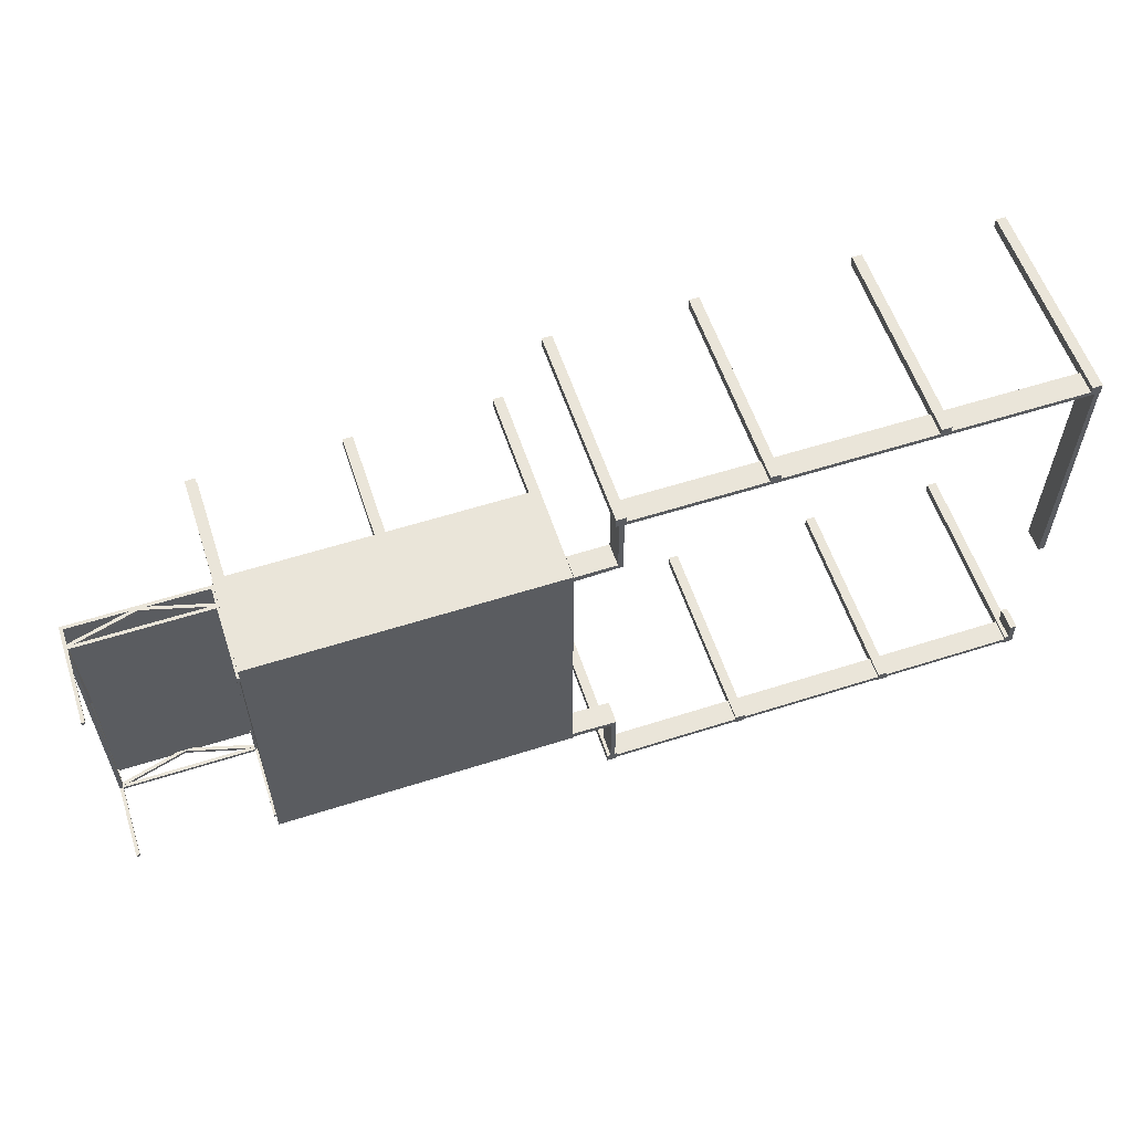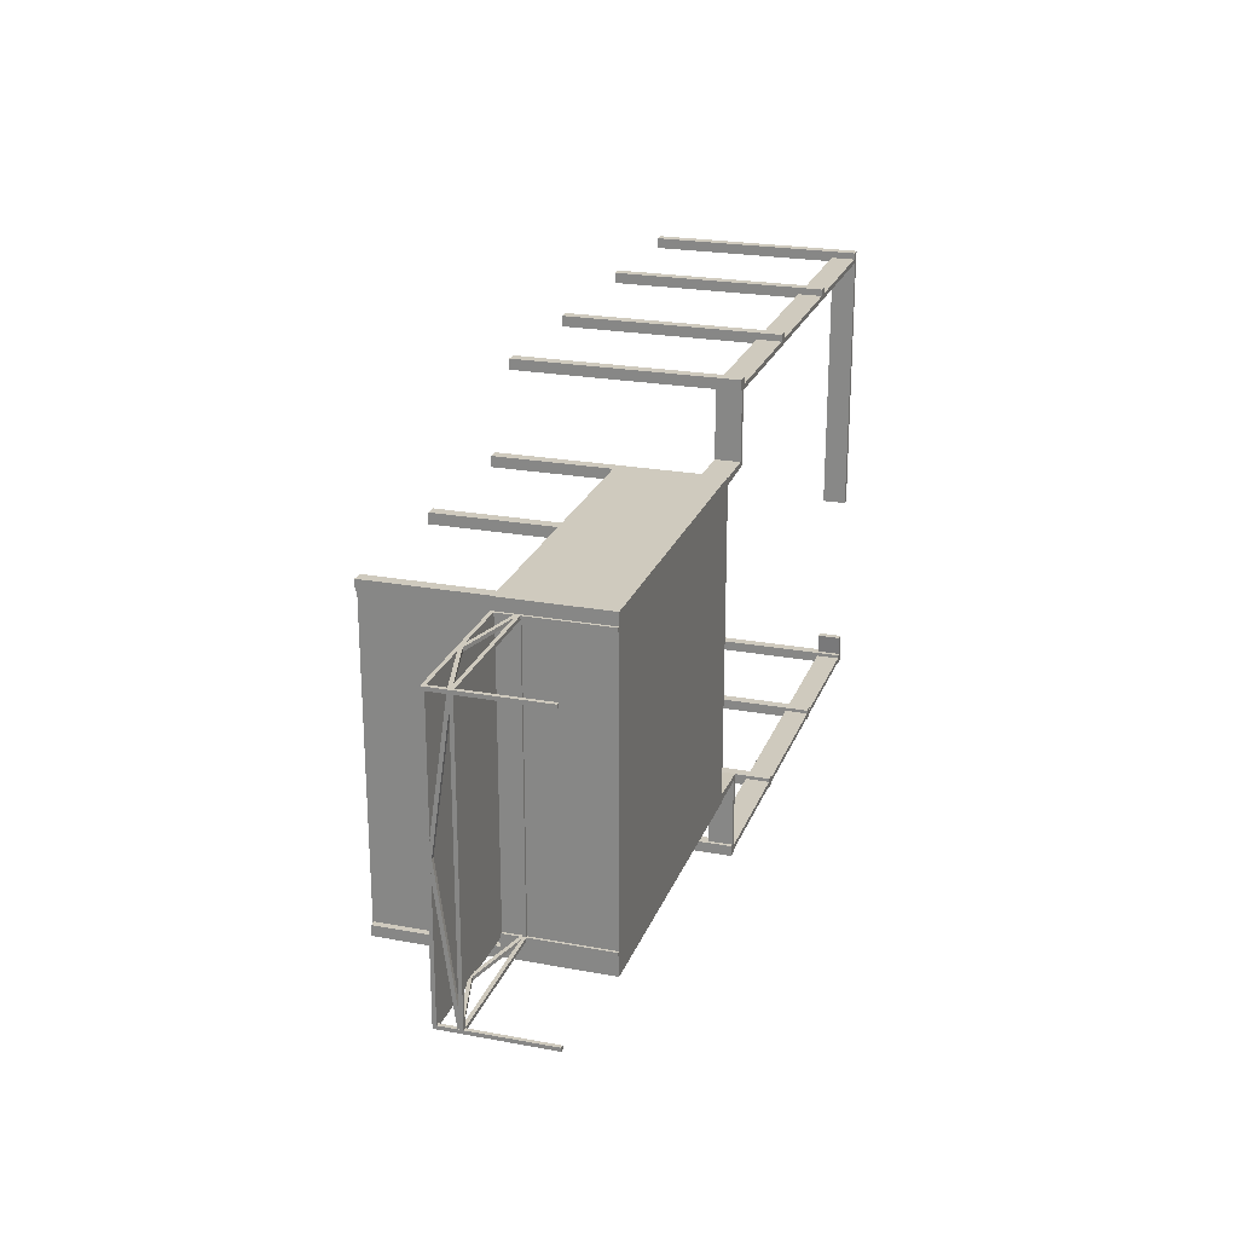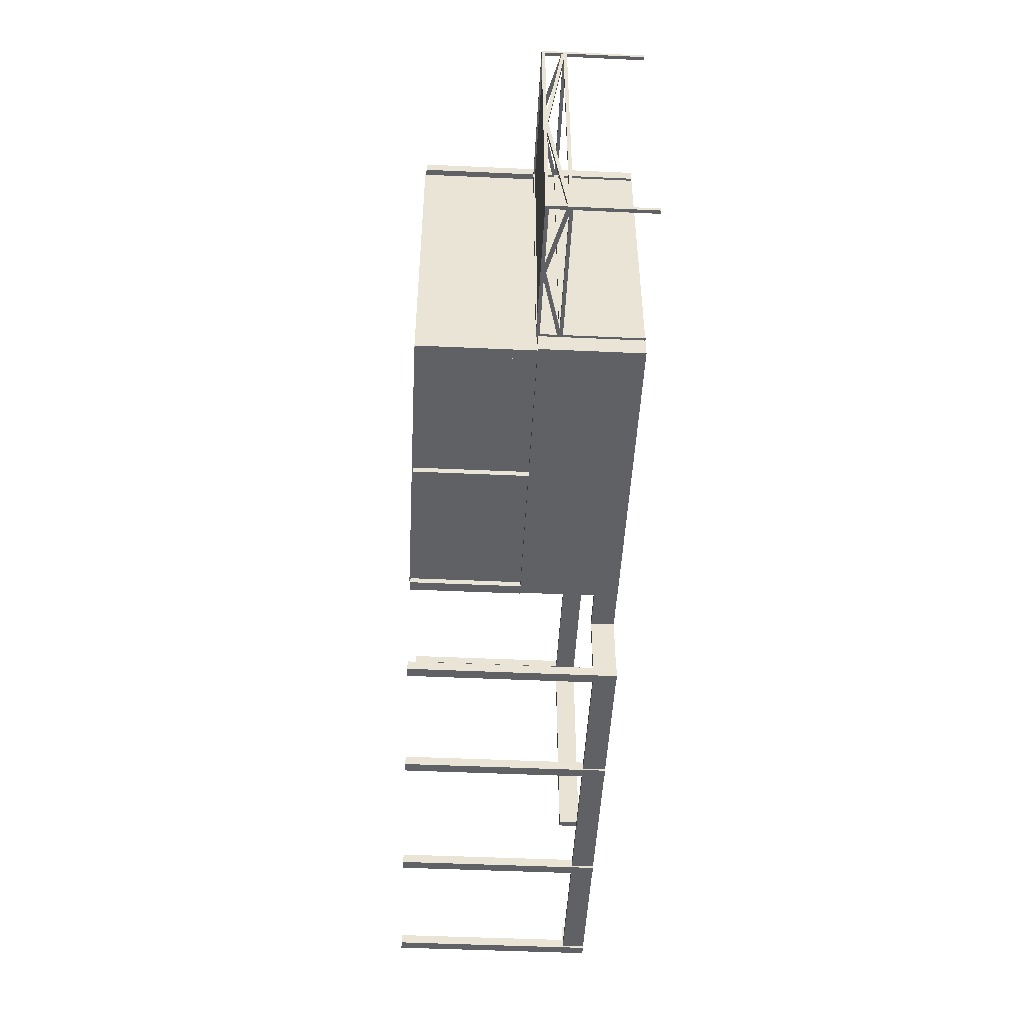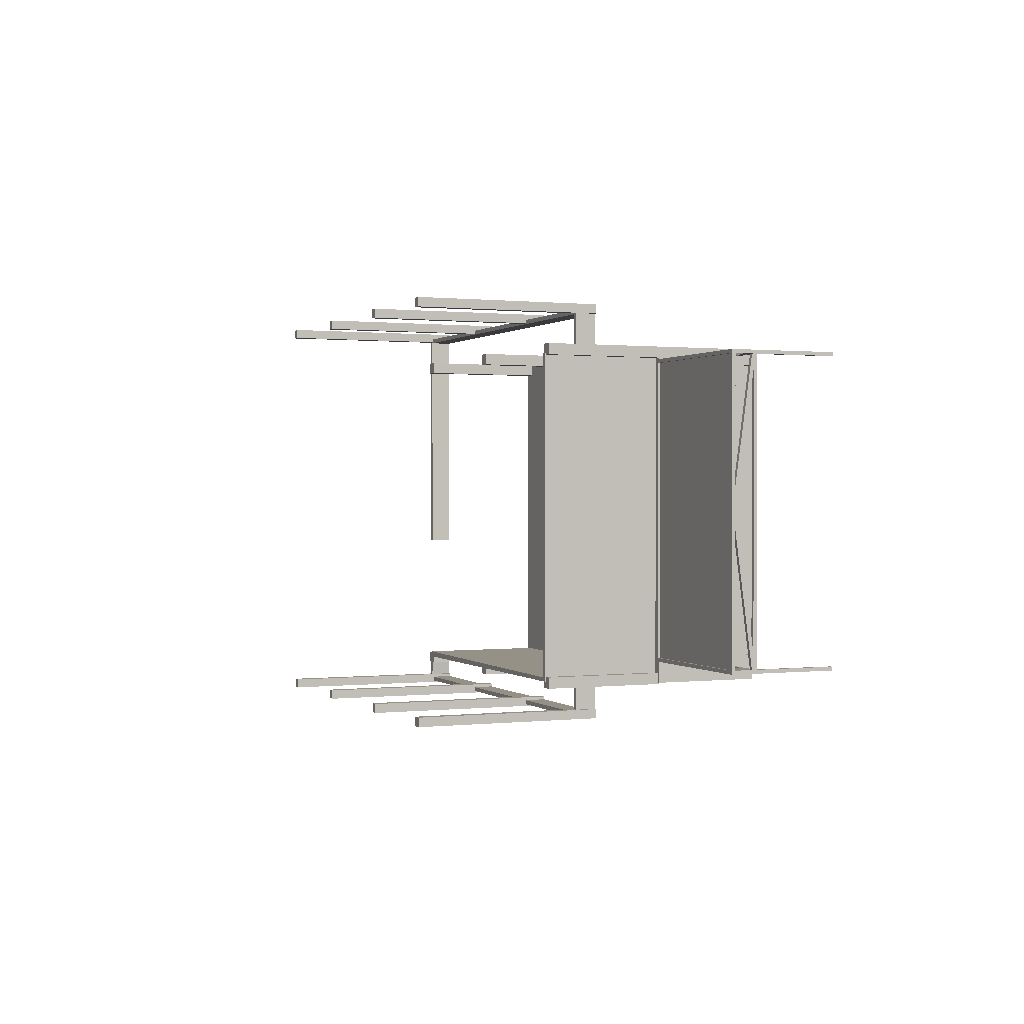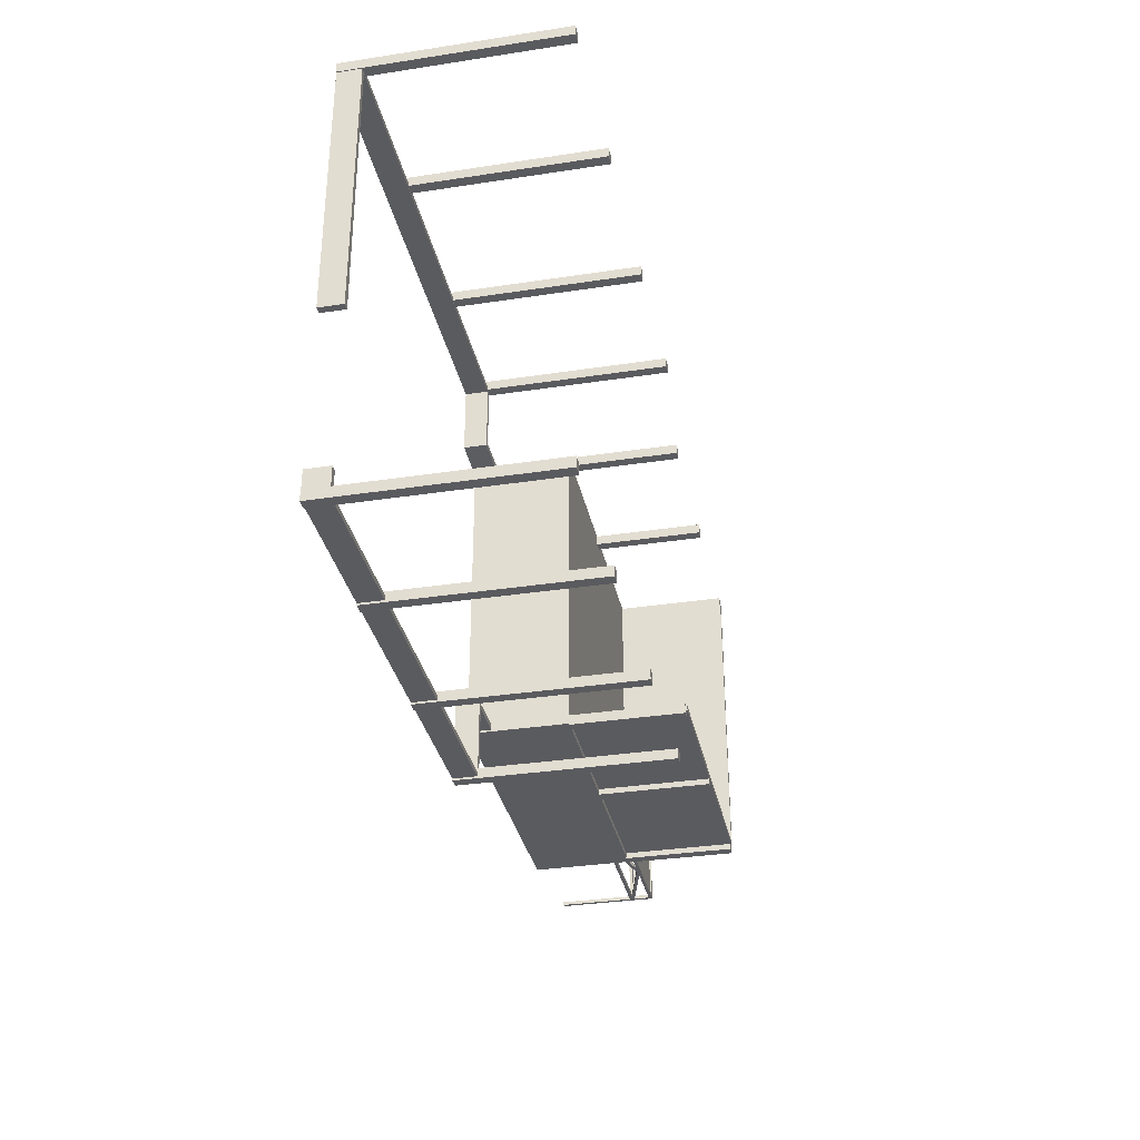
<metadata>
{"format":"obj","ext":"obj","renderer":"f3d","projection":"perspective","resolution":1024,"background":"white","views":[{"elev":58.1,"azim":-18.3,"up":"+Z"},{"elev":23.2,"azim":-72.5,"up":"+Z"},{"elev":-48.6,"azim":-92.9,"up":"+Z"},{"elev":0.6,"azim":-112.8,"up":"+Z"},{"elev":-33.3,"azim":101.8,"up":"+Z"}]}
</metadata>
<code>
g Plataforma_filtro_banda
v 3.862 0 282.9
v 11.11 0 282.9
v 11.11 2.338 282.9
v 3.862 2.338 282.9
v 11.11 0 275.6
v 3.862 0 275.6
v 3.862 2.338 275.6
v 11.11 2.338 275.6
v 3.862 0 278.1
v 3.862 2.338 278.1
v 3.862 2.338 276.6
v 3.862 0 276.6
v 11.11 0 276.6
v 11.11 0 278.1
v 11.11 2.338 276.6
v 11.11 2.338 278.1
v 10.95 2.338 275.7
v 4.019 2.338 275.7
v 4.019 4.988 275.7
v 10.95 4.988 275.7
v 4.019 2.338 282.7
v 4.019 4.988 282.7
v 4.104 4.988 275.8
v 4.104 2.338 275.8
v 10.95 2.338 275.8
v 10.95 4.988 275.8
v 4.139 4.988 282.7
v 4.139 2.338 282.7
v 0.6002 2.338 282.6
v 3.847 2.338 282.6
v 3.847 2.338 276.1
v 0.6002 2.338 276.1
v 3.847 2.298 276.1
v 3.847 2.298 282.6
v 0.6002 2.298 282.6
v 0.6002 2.298 276.1
v 12.1 0 284.5
v 22.95 0 284.5
v 22.95 0.5491 284.5
v 12.1 0.5491 284.5
v 22.95 0 278.2
v 22.95 0.5491 278.2
v 22.95 0 273.9
v 12.1 0 273.9
v 12.1 0.5491 273.9
v 22.95 0.5491 273.9
v 12.1 0 275.6
v 12.1 0.5491 275.6
v 22.95 0.5491 274.5
v 22.95 0 274.5
v 12.1 0.5491 282.9
v 12.1 0 282.9
v 11.12 0 275.6
v 11.12 0.5491 275.6
v 11.12 0.5491 282.9
v 11.12 0 282.9
v 22.83 0.5491 284.4
v 22.83 0 284.4
v 12.21 0 284.4
v 12.21 0.5491 284.4
v 22.79 0.5491 278.2
v 22.79 0 278.2
v 12.21 0.5491 274
v 12.21 0 274
v 22.83 0 274
v 22.83 0.5491 274
v 12.21 0.5491 275.7
v 12.21 0 275.7
v 22.79 0.5491 274.5
v 22.79 0 274.5
v 12.21 0.5491 282.8
v 12.21 0 282.8
v 11.12 0 275.8
v 11.12 0.5491 275.8
v 11.12 0.5491 282.8
v 11.12 0 282.8
v 12.02 0 284.7
v 12.02 0 284.4
v 12.26 0 284.4
v 12.26 0 284.7
v 12.02 4.947 284.7
v 12.26 4.947 284.7
v 12.26 4.947 284.4
v 12.02 4.947 284.4
v 15.4 0 284.7
v 15.4 0 284.4
v 15.64 0 284.4
v 15.64 0 284.7
v 15.4 4.947 284.7
v 15.64 4.947 284.7
v 15.64 4.947 284.4
v 15.4 4.947 284.4
v 19.24 0 284.7
v 19.24 0 284.4
v 19.48 0 284.4
v 19.48 0 284.7
v 19.24 4.947 284.7
v 19.48 4.947 284.7
v 19.48 4.947 284.4
v 19.24 4.947 284.4
v 22.72 0 284.7
v 22.72 0 284.4
v 22.96 0 284.4
v 22.96 0 284.7
v 22.72 4.947 284.7
v 22.96 4.947 284.7
v 22.96 4.947 284.4
v 22.72 4.947 284.4
v 12.02 0 273.8
v 12.26 0 273.8
v 12.26 0 274.1
v 12.02 0 274.1
v 12.02 4.947 273.8
v 12.02 4.947 274.1
v 12.26 4.947 274.1
v 12.26 4.947 273.8
v 15.4 0 273.8
v 15.64 0 273.8
v 15.64 0 274.1
v 15.4 0 274.1
v 15.4 4.947 273.8
v 15.4 4.947 274.1
v 15.64 4.947 274.1
v 15.64 4.947 273.8
v 19.24 0 273.8
v 19.48 0 273.8
v 19.48 0 274.1
v 19.24 0 274.1
v 19.24 4.947 273.8
v 19.24 4.947 274.1
v 19.48 4.947 274.1
v 19.48 4.947 273.8
v 22.72 0 273.8
v 22.96 0 273.8
v 22.96 0 274.1
v 22.72 0 274.1
v 22.72 4.947 273.8
v 22.72 4.947 274.1
v 22.96 4.947 274.1
v 22.96 4.947 273.8
v 3.881 2.325 282.9
v 3.881 2.325 282.7
v 4.121 2.325 282.7
v 4.121 2.325 282.9
v 3.881 4.963 282.9
v 4.121 4.963 282.9
v 4.121 4.963 282.7
v 3.881 4.963 282.7
v 7.412 2.325 282.9
v 7.412 2.325 282.7
v 7.652 2.325 282.7
v 7.652 2.325 282.9
v 7.412 4.963 282.9
v 7.652 4.963 282.9
v 7.652 4.963 282.7
v 7.412 4.963 282.7
v 10.87 2.325 282.9
v 10.87 2.325 282.7
v 11.11 2.325 282.7
v 11.11 2.325 282.9
v 10.87 4.963 282.9
v 11.11 4.963 282.9
v 11.11 4.963 282.7
v 10.87 4.963 282.7
v 3.881 2.325 275.6
v 4.121 2.325 275.6
v 4.121 2.325 275.8
v 3.881 2.325 275.8
v 3.881 4.963 275.6
v 3.881 4.963 275.8
v 4.121 4.963 275.8
v 4.121 4.963 275.6
v 7.412 2.325 275.6
v 7.652 2.325 275.6
v 7.652 2.325 275.8
v 7.412 2.325 275.8
v 7.412 4.963 275.6
v 7.412 4.963 275.8
v 7.652 4.963 275.8
v 7.652 4.963 275.6
v 10.87 2.325 275.6
v 11.11 2.325 275.6
v 11.11 2.325 275.8
v 10.87 2.325 275.8
v 10.87 4.963 275.6
v 10.87 4.963 275.8
v 11.11 4.963 275.8
v 11.11 4.963 275.6
v 0.6402 0 282.7
v 0.6402 2.298 282.7
v 0.5602 2.378 282.7
v 0.5602 0 282.7
v 0.5602 2.378 282.6
v 0.5602 0 282.6
v 0.6402 2.298 282.6
v 0.6402 0 282.6
v 3.807 2.298 282.7
v 3.887 2.378 282.7
v 3.887 2.378 282.6
v 3.807 2.298 282.6
v 3.807 0 282.7
v 3.887 0 282.7
v 3.887 0 282.6
v 3.807 0 282.6
v 3.887 0 276.1
v 3.887 2.378 276.1
v 3.807 2.298 276.1
v 3.807 0 276.1
v 3.807 2.298 276.1
v 3.807 0 276.1
v 3.887 2.378 276.1
v 3.887 0 276.1
v 0.5602 2.378 276.1
v 0.6402 2.298 276.1
v 0.6402 2.298 276.1
v 0.5602 2.378 276.1
v 0.5602 0 276.1
v 0.6402 0 276.1
v 0.6402 0 276.1
v 0.5602 0 276.1
v 0.5602 2.378 276.1
v 0.5602 2.378 282.6
v 0.6402 2.378 282.6
v 0.6402 2.378 276.1
v 0.6402 2.298 282.6
v 0.6402 2.298 276.1
v 0.5602 2.298 282.6
v 0.5602 2.298 276.1
v 3.887 2.378 282.6
v 3.887 2.378 276.1
v 3.807 2.378 276.1
v 3.807 2.378 282.6
v 3.807 2.298 276.1
v 3.807 2.298 282.6
v 3.887 2.298 276.1
v 3.887 2.298 282.6
v 0.6002 1.875 282.7
v 3.847 1.875 282.7
v 3.847 1.875 282.6
v 0.6002 1.875 282.6
v 3.847 1.795 282.6
v 0.6002 1.795 282.6
v 3.847 1.795 282.7
v 0.6002 1.795 282.7
v 3.847 1.875 276.1
v 0.6002 1.875 276.1
v 0.6002 1.875 276.1
v 3.847 1.875 276.1
v 0.6002 1.795 276.1
v 3.847 1.795 276.1
v 0.6002 1.795 276.1
v 3.847 1.795 276.1
v 0.5602 1.875 276.1
v 0.5602 1.875 282.6
v 0.6402 1.875 282.6
v 0.6402 1.875 276.1
v 0.6402 1.795 282.6
v 0.6402 1.795 276.1
v 0.5602 1.795 282.6
v 0.5602 1.795 276.1
v 3.887 1.875 282.6
v 3.887 1.875 276.1
v 3.807 1.875 276.1
v 3.807 1.875 282.6
v 3.807 1.795 276.1
v 3.807 1.795 282.6
v 3.887 1.795 276.1
v 3.887 1.795 282.6
v 0.5899 1.908 282.7
v 2.302 2.367 282.7
v 2.302 2.367 282.6
v 0.5899 1.908 282.6
v 2.322 2.29 282.6
v 0.6106 1.831 282.6
v 2.322 2.29 282.7
v 0.6106 1.831 282.7
v 3.863 1.908 282.6
v 2.151 2.367 282.6
v 2.151 2.367 282.7
v 3.863 1.908 282.7
v 2.13 2.29 282.7
v 3.842 1.831 282.7
v 2.13 2.29 282.6
v 3.842 1.831 282.6
v 0.5899 1.908 276.1
v 2.302 2.367 276.1
v 2.302 2.367 276.1
v 0.5899 1.908 276.1
v 2.322 2.29 276.1
v 0.6106 1.831 276.1
v 2.322 2.29 276.1
v 0.6106 1.831 276.1
v 3.863 1.908 276.1
v 2.151 2.367 276.1
v 2.151 2.367 276.1
v 3.863 1.908 276.1
v 2.13 2.29 276.1
v 3.842 1.831 276.1
v 2.13 2.29 276.1
v 3.842 1.831 276.1
v 0.6435 1.909 282.6
v 0.6435 2.368 279.4
v 0.5635 2.368 279.4
v 0.5635 1.909 282.6
v 0.5635 2.289 279.4
v 0.5635 1.83 282.6
v 0.6435 2.289 279.4
v 0.6435 1.83 282.6
v 0.5635 1.909 276.1
v 0.5635 2.368 279.5
v 0.6435 2.368 279.5
v 0.6435 1.909 276.1
v 0.6435 2.289 279.5
v 0.6435 1.83 276.2
v 0.5635 2.289 279.5
v 0.5635 1.83 276.2
f 1 2 3 4
f 5 6 7 8
f 9 1 4 10 11 7 6 12
f 12 6 5 13 14 2 1 9
f 15 8 7 11 10 4 3 16
f 13 5 8 15 16 3 2 14
f 17 18 19 20
f 18 21 22 19
f 23 24 25 26
f 27 28 24 23
f 18 17 25 24
f 20 19 23 26
f 17 20 26 25
f 21 18 24 28
f 22 21 28 27
f 19 22 27 23
f 29 30 31 32
f 33 34 35 36
f 30 29 35 34
f 31 30 34 33
f 32 31 33 36
f 29 32 36 35
f 37 38 39 40
f 41 42 39 38
f 43 44 45 46
f 47 48 45 44
f 43 46 49 50
f 37 40 51 52
f 48 47 53 54
f 52 51 55 56
f 57 58 59 60
f 57 61 62 58
f 63 64 65 66
f 63 67 68 64
f 69 66 65 70
f 71 60 59 72
f 73 68 67 74
f 75 71 72 76
f 38 37 59 58
f 40 39 57 60
f 42 41 62 61
f 39 42 61 57
f 41 38 58 62
f 44 43 65 64
f 46 45 63 66
f 45 48 67 63
f 47 44 64 68
f 49 46 66 69
f 50 49 69 70
f 43 50 70 65
f 51 40 60 71
f 37 52 72 59
f 53 47 68 73
f 54 53 73 74
f 48 54 74 67
f 55 51 71 75
f 56 55 75 76
f 52 56 76 72
f 77 78 79 80
f 81 82 83 84
f 77 80 82 81
f 80 79 83 82
f 79 78 84 83
f 78 77 81 84
f 85 86 87 88
f 89 90 91 92
f 85 88 90 89
f 88 87 91 90
f 87 86 92 91
f 86 85 89 92
f 93 94 95 96
f 97 98 99 100
f 93 96 98 97
f 96 95 99 98
f 95 94 100 99
f 94 93 97 100
f 101 102 103 104
f 105 106 107 108
f 101 104 106 105
f 104 103 107 106
f 103 102 108 107
f 102 101 105 108
f 109 110 111 112
f 113 114 115 116
f 109 113 116 110
f 110 116 115 111
f 111 115 114 112
f 112 114 113 109
f 117 118 119 120
f 121 122 123 124
f 117 121 124 118
f 118 124 123 119
f 119 123 122 120
f 120 122 121 117
f 125 126 127 128
f 129 130 131 132
f 125 129 132 126
f 126 132 131 127
f 127 131 130 128
f 128 130 129 125
f 133 134 135 136
f 137 138 139 140
f 133 137 140 134
f 134 140 139 135
f 135 139 138 136
f 136 138 137 133
f 141 142 143 144
f 145 146 147 148
f 141 144 146 145
f 144 143 147 146
f 143 142 148 147
f 142 141 145 148
f 149 150 151 152
f 153 154 155 156
f 149 152 154 153
f 152 151 155 154
f 151 150 156 155
f 150 149 153 156
f 157 158 159 160
f 161 162 163 164
f 157 160 162 161
f 160 159 163 162
f 159 158 164 163
f 158 157 161 164
f 165 166 167 168
f 169 170 171 172
f 165 169 172 166
f 166 172 171 167
f 167 171 170 168
f 168 170 169 165
f 173 174 175 176
f 177 178 179 180
f 173 177 180 174
f 174 180 179 175
f 175 179 178 176
f 176 178 177 173
f 181 182 183 184
f 185 186 187 188
f 181 185 188 182
f 182 188 187 183
f 183 187 186 184
f 184 186 185 181
g Estructura_tanques_deshidratador
f 189 190 191 192
f 192 191 193 194
f 194 193 195 196
f 196 195 190 189
f 190 197 198 191
f 191 198 199 193
f 193 199 200 195
f 195 200 197 190
f 197 201 202 198
f 198 202 203 199
f 199 203 204 200
f 200 204 201 197
f 192 194 196 189
f 203 202 201
f 204 203 201
f 205 206 207 208
f 208 207 209 210
f 210 209 211 212
f 212 211 206 205
f 206 213 214 207
f 207 214 215 209
f 209 215 216 211
f 211 216 213 206
f 213 217 218 214
f 214 218 219 215
f 215 219 220 216
f 216 220 217 213
f 208 210 212 205
f 219 218 217
f 220 219 217
f 221 222 223 224
f 224 223 225 226
f 226 225 227 228
f 228 227 222 221
f 224 226 228 221
f 225 223 222
f 227 225 222
f 229 230 231 232
f 232 231 233 234
f 234 233 235 236
f 236 235 230 229
f 232 234 236 229
f 233 231 230
f 235 233 230
f 237 238 239 240
f 240 239 241 242
f 242 241 243 244
f 244 243 238 237
f 240 242 244 237
f 241 239 238
f 243 241 238
f 245 246 247 248
f 248 247 249 250
f 250 249 251 252
f 252 251 246 245
f 248 250 252 245
f 249 247 246
f 251 249 246
f 253 254 255 256
f 256 255 257 258
f 258 257 259 260
f 260 259 254 253
f 256 258 260 253
f 257 255 254
f 259 257 254
f 261 262 263 264
f 264 263 265 266
f 266 265 267 268
f 268 267 262 261
f 264 266 268 261
f 265 263 262
f 267 265 262
f 269 270 271 272
f 272 271 273 274
f 274 273 275 276
f 276 275 270 269
f 272 274 276 269
f 273 271 270
f 275 273 270
f 277 278 279 280
f 280 279 281 282
f 282 281 283 284
f 284 283 278 277
f 280 282 284 277
f 281 279 278
f 283 281 278
f 285 286 287 288
f 288 287 289 290
f 290 289 291 292
f 292 291 286 285
f 288 290 292 285
f 289 287 286
f 291 289 286
f 293 294 295 296
f 296 295 297 298
f 298 297 299 300
f 300 299 294 293
f 296 298 300 293
f 297 295 294
f 299 297 294
f 301 302 303 304
f 304 303 305 306
f 306 305 307 308
f 308 307 302 301
f 304 306 308 301
f 305 303 302
f 307 305 302
f 309 310 311 312
f 312 311 313 314
f 314 313 315 316
f 316 315 310 309
f 312 314 316 309
f 313 311 310
f 315 313 310

</code>
